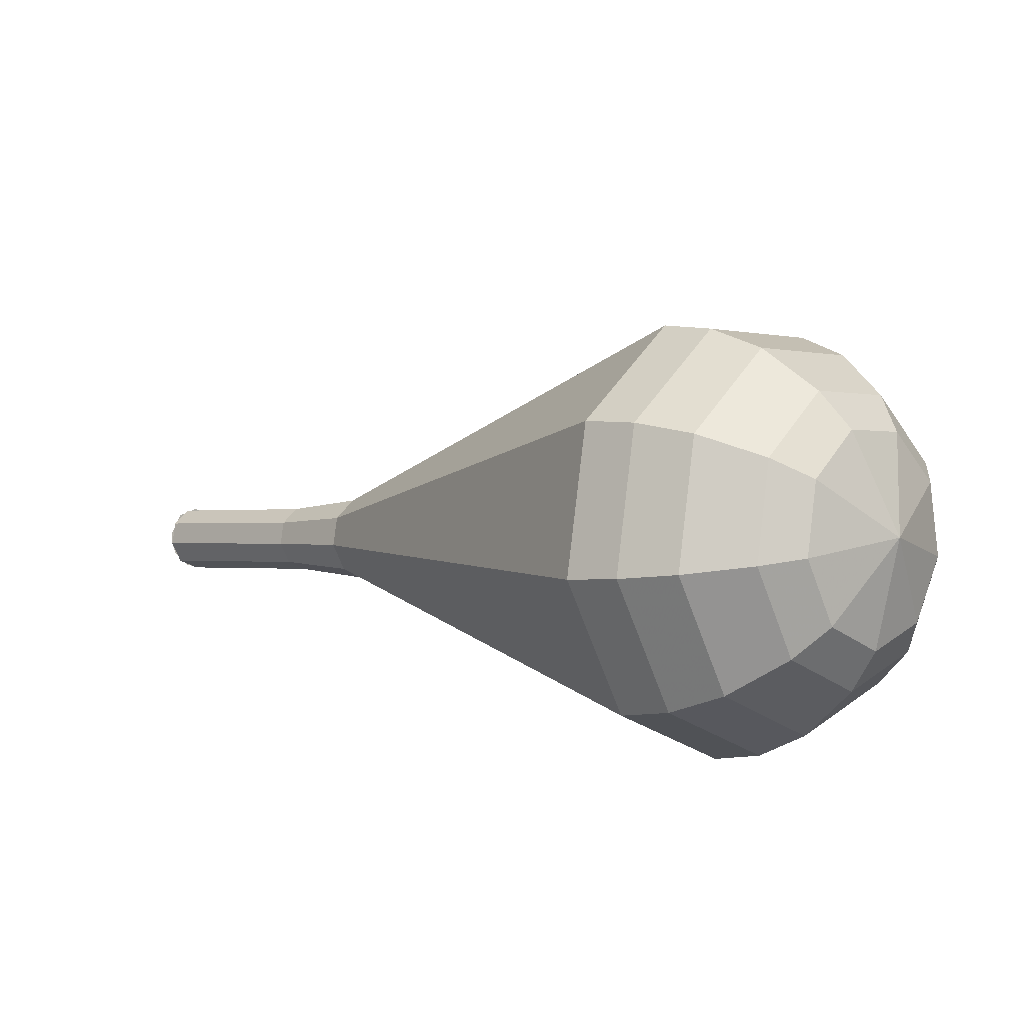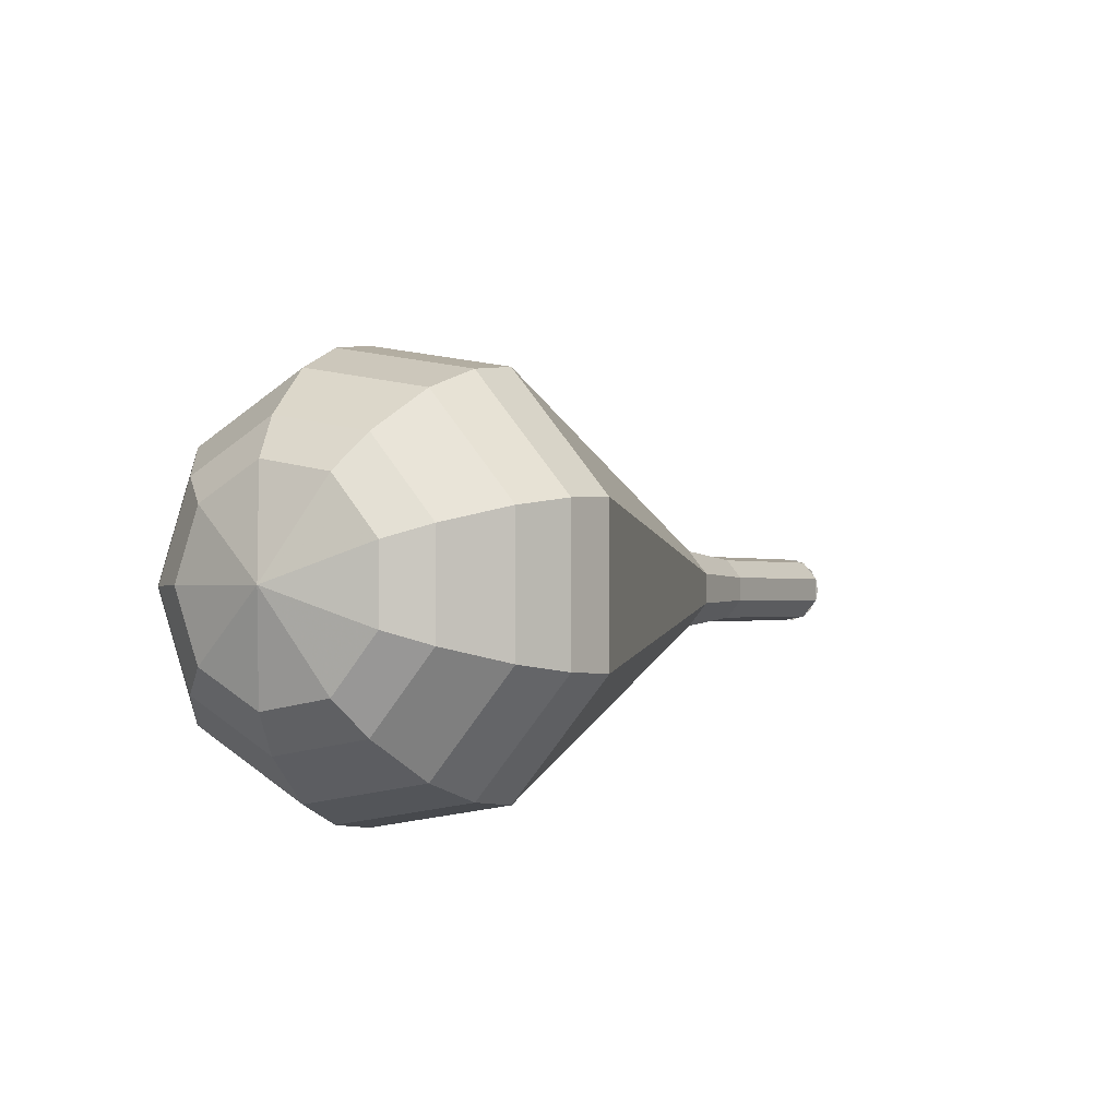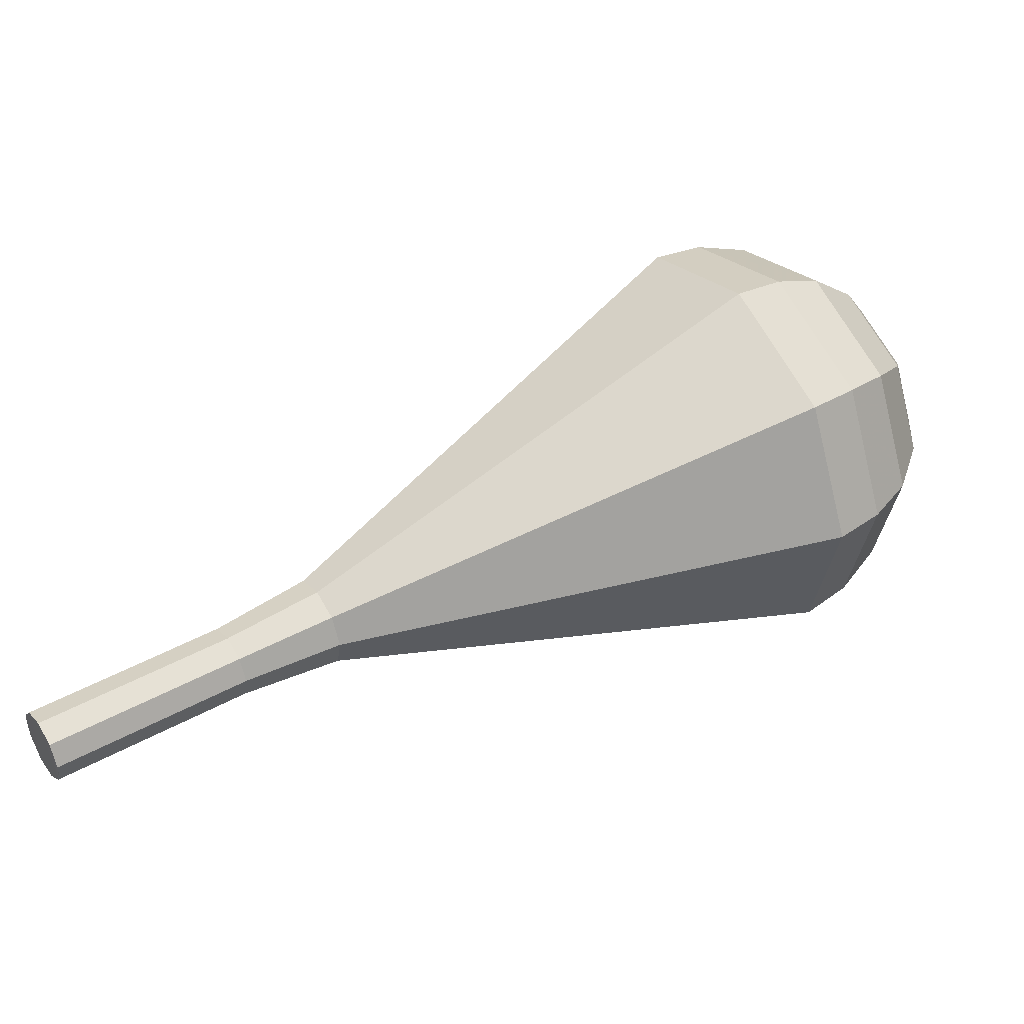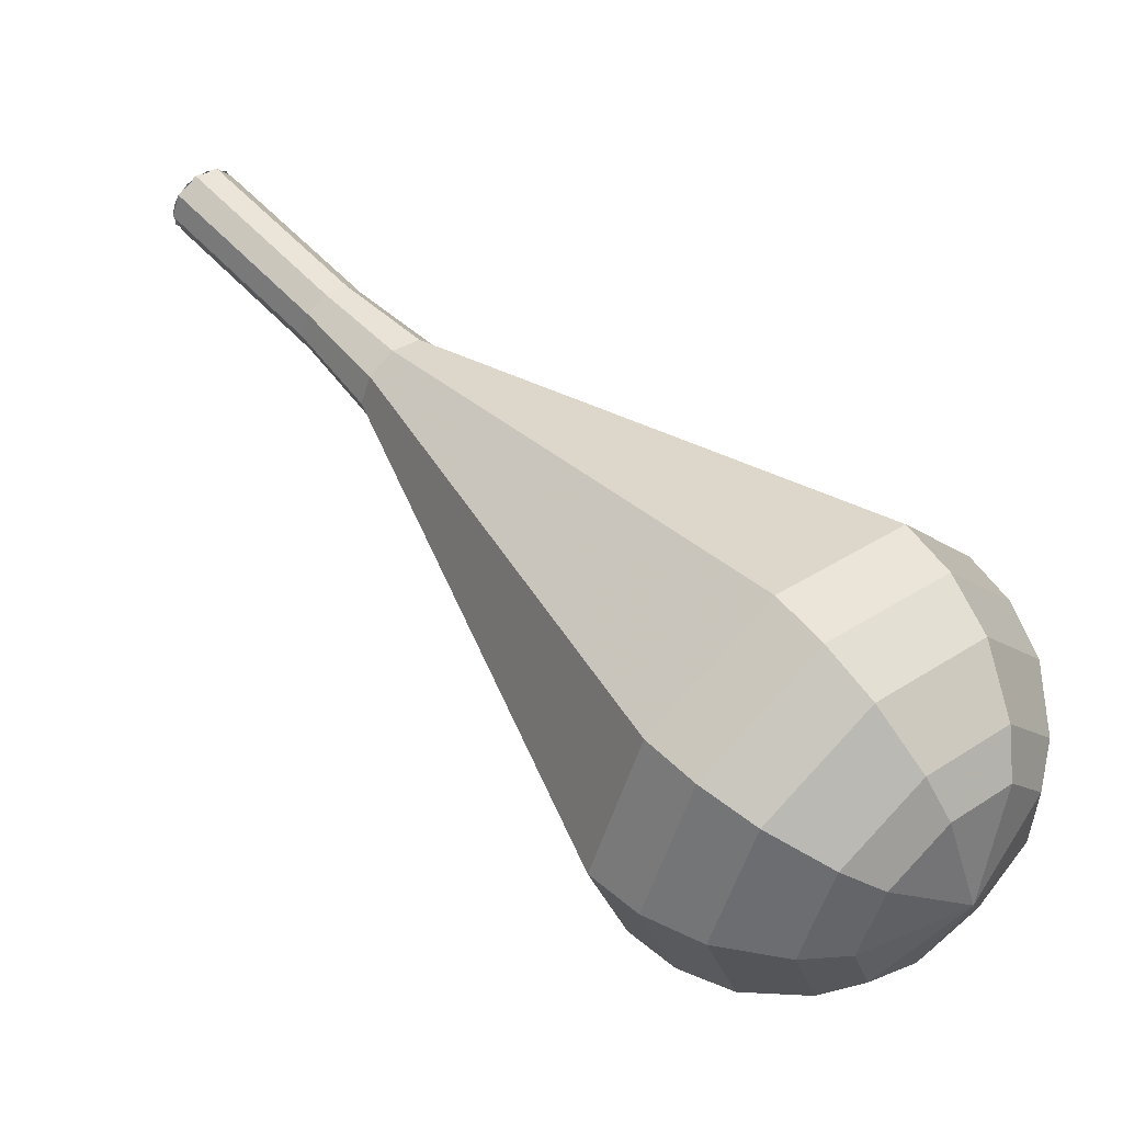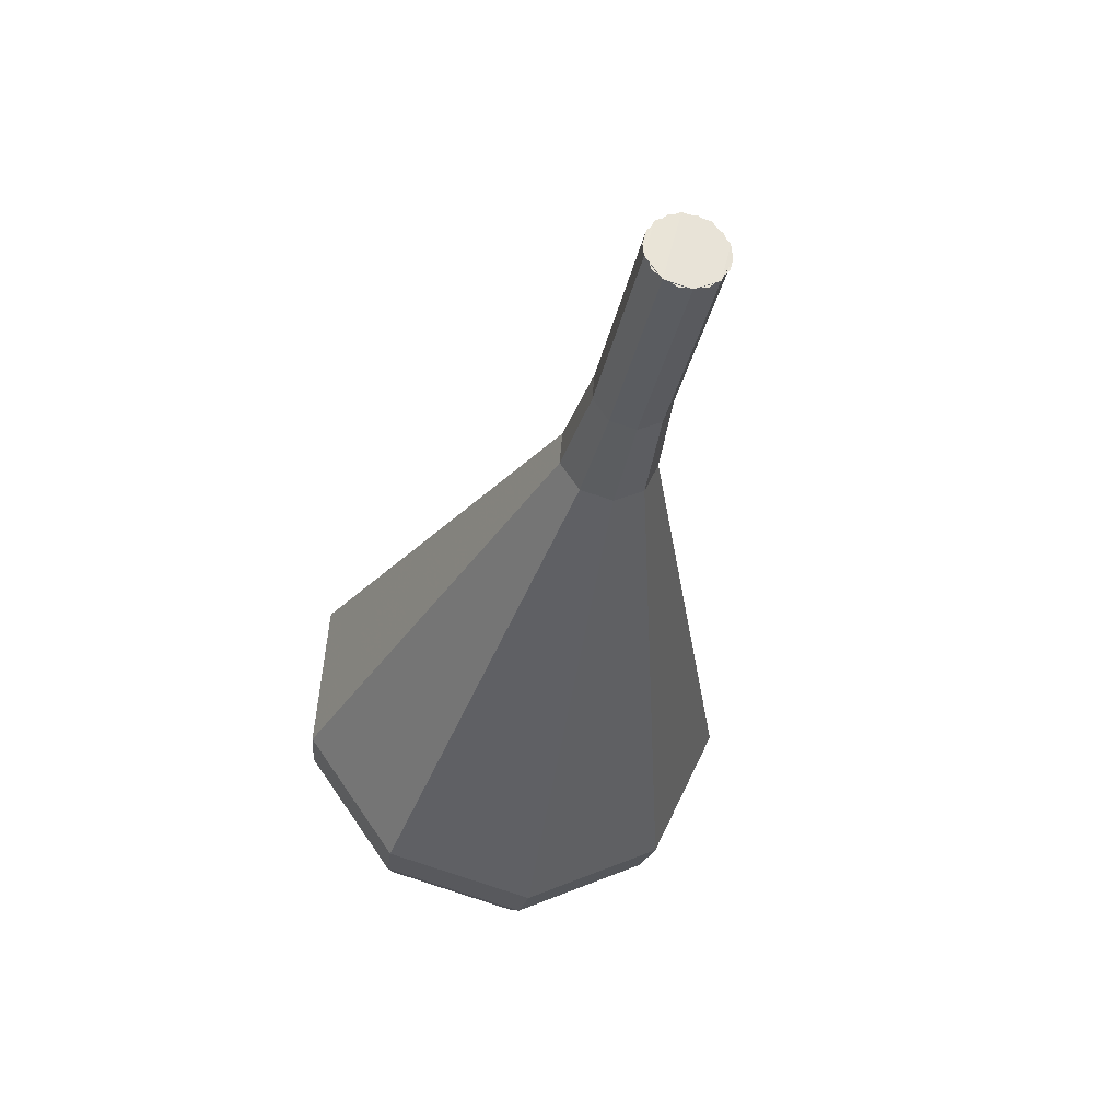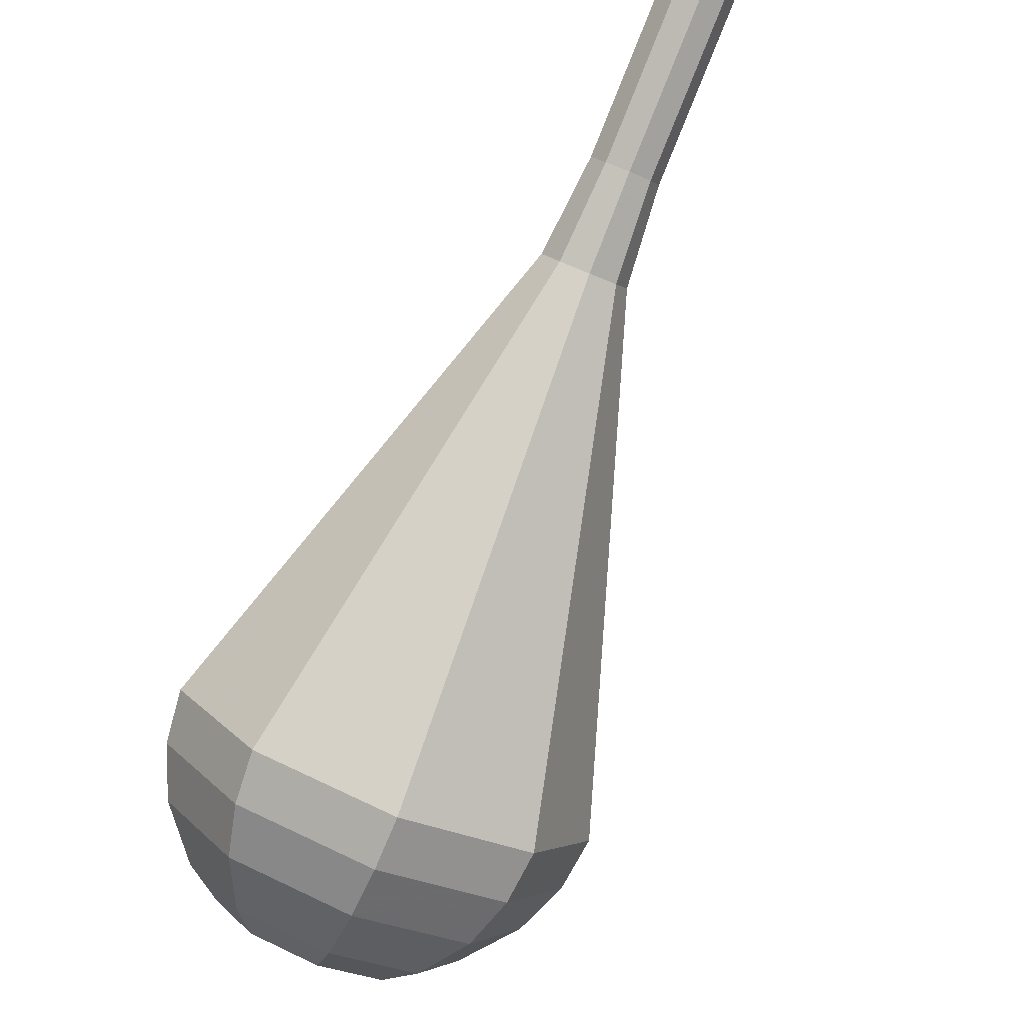
<metadata>
{"format":"obj","ext":"obj","renderer":"f3d","projection":"perspective","resolution":1024,"background":"white","views":[{"elev":8.4,"azim":89.0,"up":"+Y"},{"elev":6.3,"azim":164.9,"up":"+Y"},{"elev":31.5,"azim":12.5,"up":"+Y"},{"elev":-60.0,"azim":-14.8,"up":"+Z"},{"elev":-35.7,"azim":-55.4,"up":"+Y"},{"elev":47.1,"azim":131.0,"up":"+Z"}]}
</metadata>
<code>
g tube1
v 141.8 139.1 187.6
v 141.3 138.7 187
v 141.2 137.9 186.7
v 141.5 137.1 186.8
v 142 136.7 187.3
v 142.6 136.8 187.9
v 142.9 137.4 188.4
v 142.9 138.2 188.5
v 142.4 138.9 188.2
v 141.8 139.1 187.6
v 142.3 136.6 187.6
v 141.7 136.8 187
v 141.3 137.5 186.7
v 141.2 138.4 186.8
v 141.6 139 187.3
v 142.2 139.1 187.9
v 142.7 138.6 188.3
v 143 137.8 188.5
v 142.8 137 188.1
v 142.3 136.6 187.6
v 144.8 137 185.1
v 144.2 137.2 184.5
v 143.7 137.9 184.2
v 143.7 138.8 184.3
v 144.1 139.4 184.8
v 144.7 139.5 185.4
v 145.2 139 185.8
v 145.5 138.2 185.9
v 145.3 137.4 185.6
v 144.8 137 185.1
v 147.3 137.4 182.6
v 146.6 137.6 182
v 146.2 138.3 181.7
v 146.2 139.1 181.8
v 146.6 139.8 182.3
v 147.2 139.9 182.9
v 147.7 139.4 183.3
v 147.9 138.6 183.4
v 147.8 137.8 183.1
v 147.3 137.4 182.6
v 149.8 137.5 180
v 149 137.7 179.3
v 148.5 138.6 179
v 148.5 139.7 179.1
v 148.9 140.4 179.7
v 149.7 140.6 180.4
v 150.4 140 181
v 150.7 138.9 181.1
v 150.4 138 180.8
v 149.8 137.5 180
v 152.5 136.7 177.5
v 151.1 137.2 176.3
v 150.2 138.7 175.6
v 150.2 140.5 175.8
v 151 141.9 176.9
v 152.3 142.1 178.2
v 153.5 141.1 179.2
v 154 139.3 179.5
v 153.6 137.5 178.8
v 152.5 136.7 177.5
v 157.8 135.1 172.5
v 155.3 136 170.2
v 153.6 138.8 168.9
v 153.5 142.3 169.4
v 155 144.8 171.3
v 157.5 145.2 173.8
v 159.7 143.2 175.7
v 160.7 139.9 176.1
v 159.9 136.7 174.9
v 157.8 135.1 172.5
v 163.2 133.6 167.5
v 159.5 134.8 164.1
v 157.1 138.9 162.3
v 156.9 144 162.9
v 159.1 147.7 165.7
v 162.7 148.2 169.3
v 165.9 145.4 172.1
v 167.4 140.5 172.7
v 166.3 135.9 170.9
v 163.2 133.6 167.5
v 164.4 134 166.2
v 160.9 135.2 162.9
v 158.5 139.2 161.1
v 158.4 144.1 161.7
v 160.5 147.7 164.4
v 164 148.2 167.9
v 167.1 145.5 170.6
v 168.5 140.7 171.2
v 167.4 136.2 169.5
v 164.4 134 166.2
v 165.6 135 164.9
v 162.5 136 161.9
v 160.3 139.6 160.3
v 160.2 144 160.9
v 162.1 147.2 163.3
v 165.2 147.7 166.4
v 168 145.2 168.8
v 169.3 141 169.4
v 168.3 137 167.8
v 165.6 135 164.9
v 166.7 136.7 163.5
v 164.3 137.5 161.3
v 162.7 140.2 160.1
v 162.6 143.6 160.5
v 164 146 162.3
v 166.4 146.4 164.7
v 168.5 144.5 166.6
v 169.5 141.3 167
v 168.8 138.2 165.8
v 166.7 136.7 163.5
v 167.2 138.1 162.9
v 165.4 138.7 161.2
v 164.2 140.7 160.3
v 164.1 143.2 160.6
v 165.2 145 162
v 166.9 145.2 163.8
v 168.5 143.9 165.1
v 169.2 141.5 165.4
v 168.7 139.2 164.5
v 167.2 138.1 162.9
v 167.3 141.8 162.2
v 167.3 141.8 162.2
v 167.3 141.8 162.2
v 167.3 141.8 162.2
v 167.3 141.8 162.2
v 167.3 141.8 162.2
v 167.3 141.8 162.2
v 167.3 141.8 162.2
v 167.3 141.8 162.2
v 167.3 141.8 162.2
f 1 2 12
f 12 11 1
f 2 3 13
f 13 12 2
f 3 4 14
f 14 13 3
f 4 5 15
f 15 14 4
f 5 6 16
f 16 15 5
f 6 7 17
f 17 16 6
f 7 8 18
f 18 17 7
f 8 9 19
f 19 18 8
f 9 10 20
f 20 19 9
f 11 12 22
f 22 21 11
f 12 13 23
f 23 22 12
f 13 14 24
f 24 23 13
f 14 15 25
f 25 24 14
f 15 16 26
f 26 25 15
f 16 17 27
f 27 26 16
f 17 18 28
f 28 27 17
f 18 19 29
f 29 28 18
f 19 20 30
f 30 29 19
f 21 22 32
f 32 31 21
f 22 23 33
f 33 32 22
f 23 24 34
f 34 33 23
f 24 25 35
f 35 34 24
f 25 26 36
f 36 35 25
f 26 27 37
f 37 36 26
f 27 28 38
f 38 37 27
f 28 29 39
f 39 38 28
f 29 30 40
f 40 39 29
f 31 32 42
f 42 41 31
f 32 33 43
f 43 42 32
f 33 34 44
f 44 43 33
f 34 35 45
f 45 44 34
f 35 36 46
f 46 45 35
f 36 37 47
f 47 46 36
f 37 38 48
f 48 47 37
f 38 39 49
f 49 48 38
f 39 40 50
f 50 49 39
f 41 42 52
f 52 51 41
f 42 43 53
f 53 52 42
f 43 44 54
f 54 53 43
f 44 45 55
f 55 54 44
f 45 46 56
f 56 55 45
f 46 47 57
f 57 56 46
f 47 48 58
f 58 57 47
f 48 49 59
f 59 58 48
f 49 50 60
f 60 59 49
f 51 52 62
f 62 61 51
f 52 53 63
f 63 62 52
f 53 54 64
f 64 63 53
f 54 55 65
f 65 64 54
f 55 56 66
f 66 65 55
f 56 57 67
f 67 66 56
f 57 58 68
f 68 67 57
f 58 59 69
f 69 68 58
f 59 60 70
f 70 69 59
f 61 62 72
f 72 71 61
f 62 63 73
f 73 72 62
f 63 64 74
f 74 73 63
f 64 65 75
f 75 74 64
f 65 66 76
f 76 75 65
f 66 67 77
f 77 76 66
f 67 68 78
f 78 77 67
f 68 69 79
f 79 78 68
f 69 70 80
f 80 79 69
f 71 72 82
f 82 81 71
f 72 73 83
f 83 82 72
f 73 74 84
f 84 83 73
f 74 75 85
f 85 84 74
f 75 76 86
f 86 85 75
f 76 77 87
f 87 86 76
f 77 78 88
f 88 87 77
f 78 79 89
f 89 88 78
f 79 80 90
f 90 89 79
f 81 82 92
f 92 91 81
f 82 83 93
f 93 92 82
f 83 84 94
f 94 93 83
f 84 85 95
f 95 94 84
f 85 86 96
f 96 95 85
f 86 87 97
f 97 96 86
f 87 88 98
f 98 97 87
f 88 89 99
f 99 98 88
f 89 90 100
f 100 99 89
f 91 92 102
f 102 101 91
f 92 93 103
f 103 102 92
f 93 94 104
f 104 103 93
f 94 95 105
f 105 104 94
f 95 96 106
f 106 105 95
f 96 97 107
f 107 106 96
f 97 98 108
f 108 107 97
f 98 99 109
f 109 108 98
f 99 100 110
f 110 109 99
f 101 102 112
f 112 111 101
f 102 103 113
f 113 112 102
f 103 104 114
f 114 113 103
f 104 105 115
f 115 114 104
f 105 106 116
f 116 115 105
f 106 107 117
f 117 116 106
f 107 108 118
f 118 117 107
f 108 109 119
f 119 118 108
f 109 110 120
f 120 119 109
f 111 112 122
f 122 121 111
f 112 113 123
f 123 122 112
f 113 114 124
f 124 123 113
f 114 115 125
f 125 124 114
f 115 116 126
f 126 125 115
f 116 117 127
f 127 126 116
f 117 118 128
f 128 127 117
f 118 119 129
f 129 128 118
f 119 120 130
f 130 129 119
g

</code>
